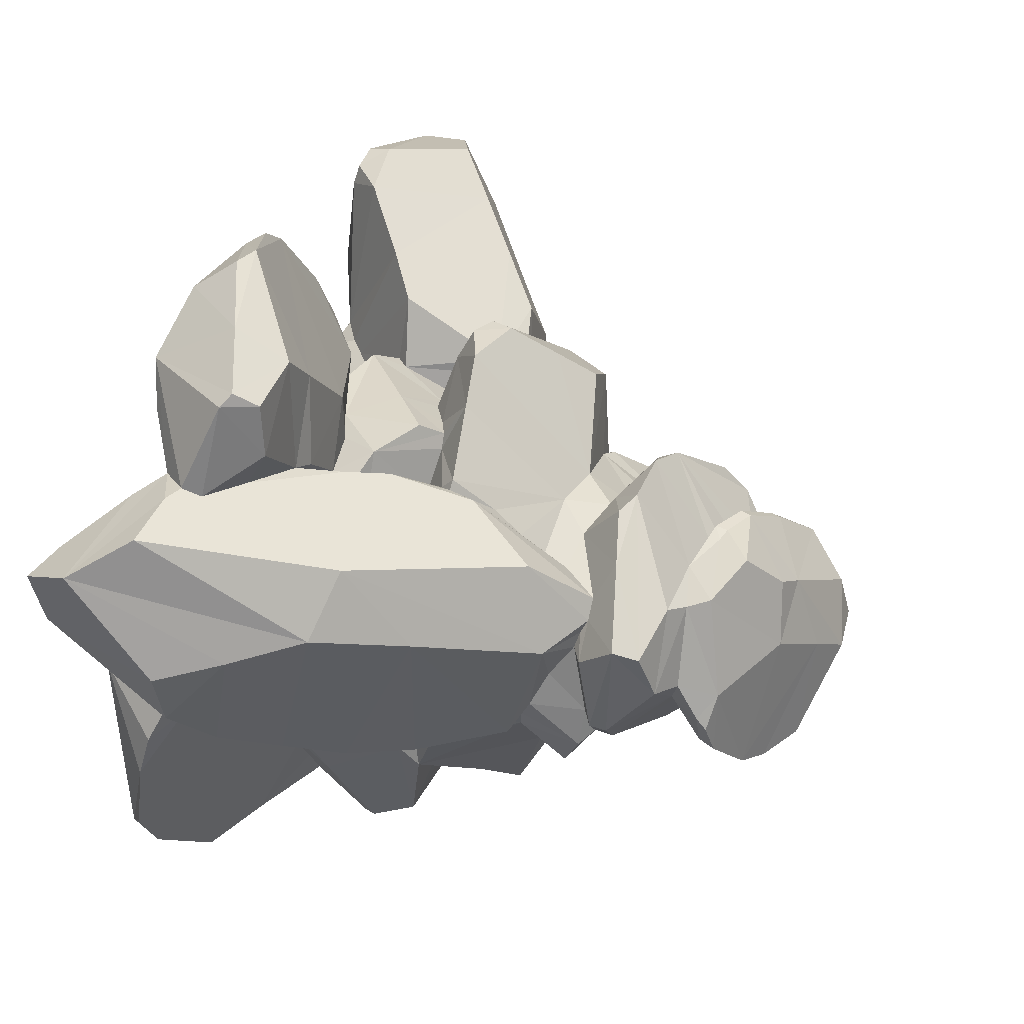
<metadata>
{"format":"obj","ext":"obj","renderer":"f3d","projection":"perspective","resolution":1024,"background":"white","views":[{"elev":35.8,"azim":110.0,"up":"+Z"}]}
</metadata>
<code>
v -4.042 352.4 -134.7
v 162.4 -55.11 -221.1
v -14.02 346 3.332
v 290.2 68.68 37.17
v 117.4 -36.04 67.75
v -124.7 253.5 -19.8
v 48.89 232.8 -184.9
v 199.8 64.72 197.3
v 36.75 -3.721 235.8
v -125.1 161.9 -33.64
v 135.3 241.2 -72.62
v 36.08 12.89 35.59
v -107.1 223.7 -1.297
v 150.1 45.14 60.72
v 45.4 137.3 80.2
v -27.72 356.8 26.35
v 48.72 59.57 96.1
v 28.31 148.8 -202.4
v -65.76 120.1 -107.7
v -117.6 141.3 -53
v -58.13 47.21 -169.4
v -119.1 221.9 -16.64
v 128 89.64 77.75
v -115.5 -4.811 54.23
v 21.07 266.6 42.74
v -113.2 154.4 45.42
v -45.01 289.5 0.5265
v 298.1 -77.96 82.79
v -82.61 135.8 84.92
v -8.587 239.1 45.55
v -112.6 149.3 78.16
v 132.9 147.4 -165
v 192.1 51.07 -55.37
v -60.36 194 115.8
v -109.4 126.6 -68.4
v 87.83 -35.93 55.99
v 116.2 124.9 100.2
v -75.21 368 -68.67
v 152.5 174.6 -94.93
v 85.89 127 25.9
v 16.01 92.47 100
v -184.6 67.45 -98.04
v -256.1 44.5 173.6
v -18.62 203.4 -154.7
v 227.2 -28.79 117.7
v 119.6 270.8 -20.69
v -116.3 393.1 -45.67
v 65.3 231.6 -170.1
v 100.3 111.7 47.8
v -103.5 6.008 50.42
v 140.2 50.86 45.69
v 125.4 231.2 -92.78
v -76.1 329.9 -114.8
v -52.97 150.3 -210.6
v 116 53.38 62.92
v 48.32 25.37 35.61
v 295.5 -7.533 -83.29
v 78.75 213.7 41.02
v 256.2 -33.84 11.66
v -13.93 302.9 -132.3
v -62.84 191.9 -142.8
v -26 110.4 72.88
v 127.9 139.3 -105.7
v -35.8 353.4 -8.57
v 111.9 278.9 0.9287
v -105.3 87.48 -90.11
v -77.95 118.2 -99.58
v -105.1 39.92 151.5
v -125.3 -39.22 -202.1
v -196.7 63.79 -127
v 194.6 47.54 125.2
v 160.5 35.71 78.66
v 105.1 73.03 82.9
v -33.03 198.4 -151.4
v 16.41 27.16 48.89
v -8.386 112.9 79.97
v -105.1 114.7 -82.19
v 5.63 362.2 -114.8
v 147 162.7 -87.82
v 228.8 12.98 134.8
v -118 156.6 10.95
v 209.1 -8.224 129.9
v 97.98 164.3 82.84
v 206.4 47.67 208.2
v 205.4 -30.9 72.65
v -97.41 231.6 7.39
v 242 35.88 -41.18
v 88.59 144.9 55.3
v 213.9 40.45 199.7
v 31.08 -50.96 -33.8
v -72.52 296 -21.03
v 120.4 131.7 -63.31
v -58.17 299.5 -154.7
v 36.22 298.2 -120.1
v 217.7 44.51 -33.69
v -77.6 368.7 -31.02
v 169.7 43.29 -120.3
v -99.94 324.5 -95.39
v -126.7 181.6 77.37
v 21.36 269.7 50.64
v -305 0.6916 150.1
v 152.2 105.2 -37.69
v 169.5 99.88 -42.97
v 81.18 194 60.81
v 132.9 238.9 55.96
v 217 124.2 -90.02
v -189.4 106.8 120.3
v 190.4 -1.439 87.91
v 26.42 219.4 -165
v 140 154.3 -70.41
v 224.4 131.4 89.44
v 132.6 278.9 -23.55
v 5.442 32.89 77.62
v 81.22 251.3 21.02
v -199.5 136.1 40.69
v 100.1 183.8 79.61
v 55.6 150.2 -201.8
v 73.35 69.98 92.57
v -7.845 15.7 -233.8
v -40.87 164.8 -224
v -33 35.18 -194
v 39.85 155.4 119.8
v -80.47 227.8 15.61
v 102.7 297.9 -114.3
v 271.2 23.01 -32.89
v -239.4 52.7 -97.85
v -76.08 124.8 73.08
v 28.43 17.97 19.95
v 189.7 57.79 -25.62
v 152.6 257.2 -5.886
v 51.25 -24.26 48.06
v -256.3 40.45 -92.35
v -100.5 163.5 -167.1
v 62.2 392.5 -145.3
v 57.77 283.6 65.92
v -77.17 159.5 -198.7
v 144.7 -20.72 78.56
v 85.78 12.33 250.5
v 3.136 -62.8 -14.1
v -12.95 -24.54 124.8
v -21.09 407.2 -23.54
v 60.35 206.8 -220.1
v -75.7 -7.313 71.51
v 201.5 67.01 157.4
v 268.7 -20.69 -8.104
v -3.206 338.4 11.33
v 113 101.8 58.22
v -74.95 140.6 -179.6
v 315.4 23.09 28.78
v 71.81 250.3 -176
v 127.8 337.2 -41.24
v 3.855 149.3 142
v 304.8 25.01 -13.03
v -62.98 109.5 55.38
v -112 397.4 -39.17
v 115.4 273.9 -9.199
v 35.86 355.8 -97.72
v 91.86 293.3 42.41
v 48.36 223.2 -171.7
v -94.64 345 -1.302
v 125.3 137.1 -43.15
v -316.9 15.33 -16.03
v -13.56 279.5 18.37
v -63.57 57.96 80.2
v -28.14 18.43 135.5
v -1.11 -19.5 -222.1
v 172 156.9 -97.28
v -277.1 -31.3 3.939
v 85.88 233.5 -149.5
v 97.95 124 18.49
v -157.7 75.59 -98.3
v 124.4 290.5 -92.81
v -6.636 20.54 43.03
v -64.76 429.9 -133.6
v 119.7 47.31 60.62
v -196.8 -19.29 191
v 205 -9.082 112.9
v -30.5 135.6 141.6
v -199.4 -28.41 38.37
v -5.689 135 -157.5
v 23.69 -35.76 1.107
v 125.1 -46.63 105.6
v -234.1 -56.43 65.75
v 288.3 -73.34 38.67
v -108 407.3 -100.2
v -229.4 -31.08 8.4
v 294.9 2.489 -48.89
v -199.3 -50.29 8.229
v 128.8 278.8 -107.4
v -8.917 -26.2 68.82
v 150.3 64.92 204.5
v -55.39 361.4 -16.53
v -92.76 428.4 -68.6
v -28.5 263.6 -196.7
v -11.05 3.292 -224.9
v 196.6 67.91 -35.8
v -40.83 162.2 143.4
v 160 55.41 100.5
v -8.708 40.64 113.1
v -27.33 405.5 -166.7
v 180.4 1.211 75.16
v -128.2 80.5 -97.27
v 35.95 378.6 -156.6
v 260.3 119.6 48.65
v -40.54 300.2 59.49
v -139.2 295.8 -112.3
v -243.4 -26.34 -75.11
v 63.38 -79.15 -182.3
v 35.2 403.4 -157.7
v 193.7 42.03 -83.29
v -119.4 215.4 65.68
v -24.81 6.362 165.3
v -66.23 -13.7 -233.3
v -104.1 429.5 -114.2
v 70.77 67.75 -241.7
v 127.1 253.6 -45.77
v -45.25 24.95 57.7
v -71.66 371.6 -2.203
v -156.5 -59.83 -160
v -167.5 -24.15 48.51
v 102 347.7 -50.91
v 278.8 50.19 -45.29
v -63.22 2.882 -243.6
v 271.4 -65.68 92.6
v -219.4 -54.76 70.48
v 195.2 132.1 -94.7
v -315.5 -3.473 3.285
v 67.94 132.5 48.72
v -33.68 -5.91 -236
v 98.04 335.8 15.88
v -242.6 -1.487 -28.56
v 276.7 -67.67 28.81
v 92.88 7.833 -251.2
v 3.82 400.5 -8.892
v 145.2 308.2 2.727
v 184.5 87.54 -48.11
v 157.3 27.95 229.5
v -95.19 333.5 -105.7
v 21.41 43.47 -245.9
v -53.38 67.72 80.27
v -163.1 -59.2 -6.132
v 75.2 146.2 -196.5
v 135 107.4 -229.3
v 21.9 -13.61 220.9
v 33.52 -26.75 40.73
v 90.15 184.3 -194.7
v -99.69 303.4 -39.21
v 40.86 335.5 15.93
v -68.13 37.84 38.45
v 204.4 77.75 -55.71
v -91.84 188.2 -114.8
v -3.844 420.1 -161
v -1.499 40.95 97.6
v -110.5 385 -36.38
v -142.7 285.7 -103.2
v 291.6 7.767 131.6
v -232.1 -18.92 3.608
v 9.23 -4.679 216.3
v 135.1 114.8 -35.59
v 170.2 85.49 -154.9
v -258 54.84 -96.87
v -148.8 3.736 183.4
v -124.9 80.4 -102.9
v -236.9 30.17 180.2
v -252 18.66 -63.42
v 167.4 -69 30.73
v 106.5 372.4 -83.39
v -55.8 440.4 -105.2
v 316.7 -36.16 105.2
v 28.96 -11.33 38.33
v 222.2 78.12 -65.24
v -172.2 148.5 -26
v 117.3 129.6 -28.71
v 53.37 122.6 103.4
v 180 -21.81 85.88
v -156.3 -2.041 -218.6
v 177.2 187 72.14
v 90.74 290.8 -107.6
v 176.8 -30.03 160.5
v 105.3 6.175 250.6
v -45.78 207 -171.1
v -75.82 62.09 130.5
v 16.64 -21.3 28.44
v 76.09 230.9 23.21
v -38.25 18.07 58.33
v -25.17 -17.61 -196.7
v -259.5 -32.48 147.8
v 50.91 254.2 32.65
v -13.67 371 -124.8
v 120.1 228.7 -107.3
v 139.8 45.39 -167.2
v 258.4 -21.73 -189.1
v -71.81 369.8 -104.8
v -13.48 27.29 -208.9
v -30.9 383.3 -152.7
v 139.1 327.1 -3.771
v -85.06 328.1 22.8
v 175.2 -9.124 85.44
v -27.79 288.6 60.4
v 236.2 -52.78 38.37
v -226.6 -23.06 16.22
v -33.11 -21.86 -182.6
v 138 71.34 110.3
v 124.9 95 -236.2
v -102.5 77.36 -110.5
v 65.83 139.9 -224.3
v -110.1 320.5 -55.52
v -31.38 310.6 -127.8
v -48.13 144.8 142
v -30.4 -14.4 60.02
v -23.37 426.8 -83.35
v 12.6 -6.868 39.49
v -130.2 -14.86 60.72
v 244 -38.11 -186.5
v -117.5 139.2 -102.6
v 11.93 65.12 -242.9
v 301.3 5.959 -3.465
v 159.7 -36.64 192.1
v 269.1 -34.25 -162
v 132.3 143.8 -132.7
v -300.4 52.68 100.2
v -171.8 133.9 -100.1
v 73.37 -84.86 -60.67
v 23.89 406.9 -53.11
v 38.61 136.6 89.89
v 18.55 127.5 85.26
v 124.2 282 -75.67
v 92.63 147 -186.8
v 137.6 97.54 109.4
v -173.4 -25.14 169.4
v 92.29 340.9 -70.26
v -285.3 32.81 -72.5
v -82.61 55.52 -152.3
v 72.51 362 13.22
v -154.6 138.8 92.66
v 108.3 -80.61 13.62
v -48.6 -40.56 -135
v -77.69 220.6 91.87
v 122.7 67 177.2
v 244.1 7.823 135
v -45.98 42.48 -179.6
v 92.66 101.8 99.42
v -134.7 9.748 -231.2
v 93.04 164.9 89.23
v -271.4 17.6 -67.68
v -94.86 196.4 -92.47
v -130.9 236 -28.46
v 283.4 -21.19 -147.3
v -77.39 268.4 -166.5
v 146.4 164.1 -125
v 120.3 45.08 -196.9
v -109.4 426.1 -108.1
v 201.9 -7.541 -238.9
v 129.7 300.7 -86.4
v -94.94 306.2 -21.33
v -132.7 191.6 63.62
v 147.2 136.2 -138
v -11.19 -44.92 -90.65
v -0.1307 344.3 27.69
v 21.38 187 -234.6
v 229.6 -55.02 49.9
v 73.11 -75.69 -199.2
v -26.55 123.1 117.4
v -130 320.1 -100.2
v -292.7 -8.354 159.6
v 75.55 70.23 130.3
v 263.4 -43.72 -13.76
v 103.2 45.33 -223.6
v -177.4 -21.27 184.3
v 23.3 229.7 -188.8
v 13.31 39.93 -243.8
v 132.2 288.2 -83.01
v 227.1 -45.92 60.38
v 185.1 166.7 -99.98
v -157.6 154.9 -60.73
v 97.25 377.3 -108.5
v 26.23 230.3 42.39
v -171.6 -75.16 -121.7
v 120.6 136.2 -224.9
v 201.5 65.01 -83.06
v 80.41 -46.94 68.19
v 89.93 154.8 77.72
v 155.5 67.34 117.5
v 94.36 377.3 -57.85
v -93.61 196.9 -112.8
v -299.3 25.41 157.8
v -132.2 241.2 -93.35
v 79.75 345.4 7.794
v -40.8 45.55 94.54
v -38.16 128 -132
v 26.1 142.8 -182.6
v -253.1 -1.502 -55.79
v -308.5 20.4 -30.99
v 53.55 40.56 -234.3
v 114.4 263.4 -139.1
v -208.8 10.32 -161.7
v -29.77 46.33 -218.6
v 100.4 278.7 13.67
v -9.053 291.8 70.53
v -138.4 266.1 -75.59
v -107.6 209.3 -53.43
v 226.2 27.47 129.4
v 157.4 17.06 -229.7
v -70.65 -76.47 -36.01
v -224.7 74.58 147.4
v 114.6 -25.32 228.2
v 214.1 178.8 26.18
v -3.69 318.1 -145.4
v 50.66 376.2 -152.1
v 117.7 -65.62 -211.9
v 246.6 -41.37 26.29
v -194.7 -1.317 194.6
v 174.7 -16.35 -248.5
v 62.81 348.3 -84.8
v -9.203 175.6 -230.6
v 30.44 377.3 24.56
v 23.51 249.3 -196.2
v -313.1 -0.7338 63.23
v -212.1 -41.24 19.32
v 30.48 320.8 -145.5
v -199.1 107.1 -112.6
v 248.2 87.37 -67.72
v 23.12 23.18 38.88
v -130.5 169.7 -45.66
v -235.9 106.4 60.15
v 45.85 -15.79 229.6
v -263.4 11.14 -85.57
v 41.39 292.6 72.07
v 285.6 15.81 -20.44
v -167 -79.47 -102.9
v -97.4 436.1 -102.7
v -7.908 -32.79 76.21
v 13.05 30.19 -251
v -54.25 52.55 -187
v 146.7 227.8 -94.94
v -262.1 23.02 -98.13
v -120 167 -137.2
v 96.54 365.2 -102.4
v 104.7 364.8 -79.15
v 105.7 364.6 -75.31
v -71.96 378.1 -4.344
v -28.65 364.1 23.23
v 1.523 353.8 27.04
v 11.41 350.8 24.47
f 319 367 336
f 379 357 260
f 307 96 38
f 205 64 192
f 307 38 98
f 130 111 407
f 444 248 334
f 225 313 330
f 282 29 68
f 106 422 271
f 421 171 42
f 275 5 266
f 159 120 109
f 105 65 398
f 318 80 89
f 144 71 383
f 431 193 268
f 29 240 127
f 382 344 15
f 396 219 378
f 223 343 21
f 204 269 4
f 69 337 404
f 291 353 403
f 122 344 377
f 140 182 244
f 417 194 60
f 321 405 425
f 321 425 162
f 246 142 169
f 30 163 123
f 285 173 253
f 155 141 193
f 223 21 341
f 77 322 35
f 272 115 81
f 298 177 182
f 222 422 4
f 320 350 63
f 335 26 115
f 421 261 375
f 402 144 89
f 281 109 44
f 367 266 336
f 218 254 96
f 376 134 384
f 168 301 225
f 387 346 401
f 117 306 391
f 396 70 343
f 424 35 20
f 111 256 204
f 143 217 249
f 70 396 126
f 62 389 41
f 363 62 76
f 140 432 182
f 57 210 95
f 95 210 33
f 57 367 319
f 36 381 131
f 388 230 151
f 274 17 342
f 281 61 349
f 61 437 251
f 380 250 33
f 380 260 357
f 66 67 19
f 305 343 263
f 130 156 65
f 232 429 317
f 422 125 271
f 145 367 429
f 253 190 165
f 140 244 258
f 412 365 176
f 412 176 369
f 330 183 225
f 326 122 363
f 133 148 437
f 247 355 160
f 72 175 303
f 391 434 180
f 98 364 307
f 280 138 426
f 155 441 141
f 312 270 432
f 226 106 271
f 374 226 167
f 212 165 140
f 232 184 224
f 428 158 296
f 378 69 430
f 202 66 263
f 327 372 112
f 112 65 156
f 302 286 166
f 344 104 377
f 417 60 150
f 133 61 120
f 420 124 94
f 424 315 77
f 13 86 22
f 336 181 90
f 386 321 418
f 148 136 54
f 92 110 161
f 206 255 364
f 213 229 302
f 84 318 89
f 426 244 182
f 373 224 85
f 85 275 266
f 244 9 258
f 258 138 339
f 370 7 159
f 95 250 271
f 427 132 436
f 209 409 203
f 285 217 143
f 389 164 285
f 147 228 342
f 88 382 228
f 299 163 100
f 102 110 167
f 331 438 439
f 16 218 192
f 73 118 366
f 186 378 430
f 47 293 38
f 298 108 177
f 161 110 102
f 26 335 31
f 85 177 108
f 113 190 253
f 404 313 241
f 273 161 102
f 332 115 272
f 92 102 357
f 377 114 288
f 402 80 340
f 288 114 398
f 422 407 204
f 344 382 83
f 223 341 121
f 68 24 50
f 79 63 39
f 363 309 127
f 303 175 55
f 173 423 75
f 93 206 364
f 85 108 201
f 103 236 357
f 102 167 103
f 20 375 10
f 102 103 357
f 55 175 51
f 10 424 20
f 130 216 46
f 20 35 375
f 387 385 346
f 148 390 19
f 278 150 94
f 299 27 163
f 329 198 383
f 152 377 30
f 123 86 13
f 13 211 123
f 147 49 228
f 301 179 225
f 21 343 333
f 259 102 92
f 355 27 299
f 281 44 74
f 120 74 44
f 5 137 182
f 294 223 121
f 296 230 428
f 60 194 308
f 5 36 336
f 203 409 157
f 141 234 324
f 137 298 182
f 118 17 366
f 27 123 163
f 1 78 157
f 270 131 432
f 390 180 434
f 124 278 94
f 88 228 40
f 331 124 414
f 99 31 309
f 148 19 67
f 357 63 92
f 92 63 110
f 289 203 78
f 294 371 119
f 164 217 285
f 305 19 434
f 373 361 300
f 62 154 240
f 388 221 384
f 87 95 271
f 119 166 195
f 125 187 57
f 30 25 163
f 10 375 272
f 342 228 15
f 87 57 95
f 143 50 24
f 265 132 427
f 172 327 189
f 46 327 112
f 163 25 100
f 12 56 128
f 228 49 40
f 96 192 218
f 168 265 231
f 123 211 30
f 111 329 71
f 197 34 99
f 19 390 434
f 313 24 68
f 59 367 145
f 173 283 128
f 12 128 283
f 381 36 182
f 358 90 404
f 190 75 312
f 424 77 35
f 294 397 371
f 383 198 303
f 216 327 46
f 27 355 91
f 95 33 129
f 196 250 95
f 10 272 81
f 6 347 22
f 351 368 260
f 284 58 114
f 307 160 96
f 122 326 325
f 275 201 298
f 6 91 247
f 143 310 285
f 310 143 139
f 421 42 126
f 81 424 10
f 240 154 127
f 286 195 166
f 383 303 339
f 235 296 158
f 191 84 8
f 320 32 350
f 428 230 248
f 210 97 380
f 260 380 97
f 349 385 387
f 201 108 298
f 336 36 131
f 37 83 382
f 386 418 101
f 37 105 116
f 186 257 231
f 329 14 198
f 250 236 271
f 382 15 228
f 144 191 8
f 328 379 242
f 52 374 39
f 408 1 420
f 408 420 60
f 49 147 88
f 76 62 41
f 125 222 153
f 289 295 203
f 48 150 395
f 45 269 82
f 62 363 154
f 363 127 154
f 360 159 142
f 62 240 389
f 429 187 125
f 415 120 159
f 313 220 241
f 145 232 59
f 114 116 398
f 172 354 372
f 408 60 308
f 308 53 293
f 210 57 97
f 302 229 286
f 88 40 170
f 57 291 97
f 23 329 147
f 253 199 17
f 120 136 133
f 239 394 371
f 107 29 335
f 257 301 168
f 15 122 325
f 169 290 32
f 143 313 404
f 321 43 405
f 43 264 405
f 273 259 92
f 164 50 249
f 120 61 74
f 73 303 55
f 213 337 69
f 220 179 241
f 393 332 345
f 79 39 167
f 349 206 93
f 82 85 45
f 305 434 333
f 72 303 198
f 250 357 236
f 238 293 53
f 149 317 153
f 403 351 291
f 153 317 429
f 30 211 338
f 55 23 73
f 130 46 156
f 212 258 199
f 337 302 208
f 306 304 215
f 437 148 315
f 421 375 322
f 77 148 67
f 441 442 141
f 178 363 152
f 291 351 260
f 429 367 187
f 172 395 278
f 22 86 6
f 277 111 130
f 93 53 308
f 277 37 111
f 65 158 398
f 105 130 65
f 54 180 390
f 37 147 329
f 111 37 329
f 58 284 377
f 373 300 224
f 343 69 276
f 226 374 106
f 419 188 179
f 23 147 342
f 81 115 26
f 16 192 64
f 318 82 80
f 48 395 169
f 307 255 6
f 432 131 381
f 401 437 424
f 233 394 368
f 262 313 68
f 276 219 396
f 242 360 246
f 145 429 232
f 321 386 43
f 172 372 327
f 16 64 3
f 88 170 49
f 402 71 144
f 267 376 384
f 35 322 375
f 72 14 175
f 430 404 241
f 378 186 207
f 29 31 335
f 350 290 39
f 212 199 165
f 66 322 77
f 410 2 208
f 104 344 83
f 247 307 6
f 148 54 390
f 327 216 11
f 190 312 432
f 364 53 93
f 428 100 135
f 92 161 273
f 392 427 207
f 323 336 90
f 352 431 214
f 205 355 299
f 153 222 4
f 269 45 224
f 23 55 51
f 151 230 296
f 122 377 152
f 316 215 239
f 217 164 249
f 379 328 32
f 379 32 357
f 421 126 261
f 109 120 44
f 264 43 386
f 355 297 160
f 419 179 301
f 255 400 6
f 345 132 265
f 146 248 359
f 321 162 418
f 343 213 69
f 378 219 69
f 134 209 311
f 1 289 78
f 277 105 37
f 393 227 162
f 173 113 253
f 342 73 23
f 263 171 202
f 27 91 123
f 418 168 183
f 425 405 107
f 67 66 77
f 308 194 93
f 104 58 377
f 22 401 13
f 168 418 227
f 151 331 221
f 215 316 306
f 314 292 319
f 417 7 370
f 238 53 98
f 332 393 425
f 30 377 25
f 50 164 282
f 303 73 366
f 23 51 14
f 274 325 41
f 248 230 388
f 434 397 121
f 174 214 268
f 91 6 86
f 251 437 346
f 290 169 395
f 249 50 143
f 68 50 282
f 300 232 224
f 41 326 76
f 297 205 160
f 411 300 59
f 373 266 361
f 237 406 318
f 337 358 404
f 385 61 251
f 285 310 173
f 115 107 335
f 57 292 291
f 173 75 113
f 254 155 47
f 362 166 413
f 262 68 405
f 288 100 25
f 235 112 372
f 123 91 86
f 111 402 340
f 298 5 275
f 85 82 177
f 243 379 260
f 124 157 414
f 422 106 407
f 290 52 39
f 37 116 83
f 18 391 180
f 424 356 13
f 416 334 324
f 182 318 406
f 270 12 283
f 142 159 48
f 82 269 340
f 312 75 423
f 423 12 270
f 103 226 236
f 428 135 158
f 413 353 314
f 168 225 183
f 420 94 60
f 246 169 32
f 412 405 264
f 353 413 403
f 412 264 365
f 290 189 52
f 208 362 410
f 157 420 1
f 273 102 259
f 269 224 28
f 422 222 125
f 135 100 288
f 325 342 15
f 13 401 424
f 269 28 149
f 409 438 331
f 105 398 116
f 241 188 430
f 338 34 30
f 54 18 180
f 254 38 96
f 254 47 38
f 425 107 115
f 178 197 309
f 416 234 442
f 124 172 278
f 409 414 157
f 203 200 252
f 17 118 342
f 205 146 3
f 415 360 117
f 402 111 71
f 370 194 417
f 13 356 211
f 7 48 159
f 232 317 184
f 184 317 149
f 181 310 139
f 160 192 96
f 150 60 94
f 151 296 235
f 234 416 324
f 399 248 146
f 347 6 400
f 61 133 437
f 340 256 111
f 84 237 318
f 185 214 174
f 185 293 47
f 166 119 433
f 292 314 353
f 291 292 353
f 162 425 393
f 124 354 172
f 122 152 363
f 392 231 427
f 205 3 64
f 404 90 139
f 186 430 188
f 189 327 11
f 124 420 157
f 41 389 17
f 358 337 323
f 134 311 324
f 229 195 286
f 293 200 295
f 383 339 191
f 140 165 190
f 422 204 4
f 262 405 412
f 129 196 95
f 298 137 5
f 34 197 30
f 185 352 214
f 344 122 15
f 426 9 244
f 336 2 314
f 7 150 48
f 111 204 407
f 316 434 391
f 63 79 110
f 371 397 316
f 332 375 261
f 215 394 239
f 177 279 182
f 413 233 403
f 245 270 283
f 186 231 392
f 280 406 237
f 207 396 378
f 302 166 208
f 274 41 17
f 319 292 348
f 29 282 240
f 176 287 183
f 235 65 112
f 293 408 308
f 384 221 440
f 435 52 11
f 433 233 166
f 395 150 278
f 421 322 66
f 252 174 268
f 331 354 124
f 209 134 409
f 391 18 117
f 423 270 312
f 283 310 181
f 271 125 87
f 388 151 221
f 215 368 394
f 53 364 98
f 318 279 82
f 101 418 365
f 93 194 349
f 236 226 271
f 262 330 313
f 70 42 263
f 2 413 314
f 342 118 73
f 293 289 408
f 191 138 237
f 442 234 141
f 436 126 396
f 281 74 61
f 242 306 117
f 332 272 375
f 166 362 208
f 89 8 84
f 268 214 431
f 301 257 186
f 419 186 188
f 138 191 339
f 158 135 288
f 413 2 410
f 199 258 366
f 136 120 54
f 336 266 5
f 379 243 304
f 80 402 89
f 242 246 328
f 245 181 336
f 131 245 336
f 37 382 88
f 366 258 339
f 189 395 172
f 134 324 384
f 395 189 290
f 399 100 428
f 352 185 47
f 393 345 227
f 423 56 12
f 285 253 389
f 153 4 149
f 40 49 170
f 231 257 168
f 132 332 261
f 252 209 203
f 397 434 316
f 152 197 178
f 24 313 143
f 223 229 213
f 281 370 109
f 179 220 225
f 132 126 436
f 151 354 331
f 252 200 174
f 17 389 253
f 347 400 387
f 9 426 138
f 365 264 386
f 334 388 384
f 311 141 324
f 194 281 349
f 320 357 32
f 430 69 404
f 371 316 239
f 303 366 339
f 341 434 121
f 279 177 82
f 340 80 82
f 232 411 59
f 281 194 370
f 232 300 411
f 275 85 201
f 182 279 318
f 4 269 149
f 104 116 58
f 311 268 141
f 311 209 252
f 155 193 47
f 346 385 251
f 359 3 146
f 365 386 101
f 153 429 125
f 18 415 117
f 289 1 408
f 432 381 182
f 345 265 168
f 351 403 368
f 237 84 191
f 291 260 97
f 90 358 323
f 328 246 32
f 360 415 159
f 193 141 268
f 415 18 54
f 332 425 115
f 417 150 7
f 105 277 130
f 178 309 363
f 407 435 130
f 241 179 188
f 196 33 250
f 400 255 387
f 434 21 333
f 434 341 21
f 186 419 301
f 437 315 424
f 38 293 238
f 276 69 219
f 240 282 164
f 309 31 29
f 274 342 325
f 293 174 200
f 91 355 247
f 63 350 39
f 22 387 401
f 184 149 28
f 245 131 270
f 169 142 48
f 208 2 323
f 176 365 287
f 369 330 262
f 391 306 316
f 325 326 41
f 70 126 42
f 433 394 233
f 38 238 98
f 260 368 304
f 260 304 243
f 403 233 368
f 297 355 205
f 99 356 31
f 263 42 171
f 129 33 196
f 389 240 164
f 89 144 8
f 356 81 26
f 138 258 9
f 183 330 176
f 176 330 369
f 337 208 323
f 367 300 266
f 17 199 366
f 367 59 300
f 357 250 380
f 407 374 435
f 435 374 52
f 255 307 364
f 151 235 354
f 372 354 235
f 109 370 159
f 205 299 399
f 387 255 349
f 349 255 206
f 233 413 166
f 309 29 127
f 406 280 426
f 193 352 47
f 114 377 284
f 158 288 398
f 116 104 83
f 439 440 221 331
f 410 362 413
f 63 357 320
f 147 37 88
f 45 85 224
f 162 227 418
f 333 343 305
f 352 193 431
f 197 99 309
f 152 30 197
f 360 242 117
f 383 191 144
f 311 252 268
f 140 190 432
f 81 356 424
f 113 75 190
f 183 287 365
f 72 198 14
f 200 203 295
f 343 223 213
f 110 79 167
f 326 363 76
f 392 207 186
f 404 139 143
f 11 52 189
f 181 139 90
f 369 262 412
f 212 140 258
f 57 319 348
f 100 399 299
f 120 415 54
f 132 261 126
f 379 306 242
f 229 119 195
f 337 213 302
f 11 216 130
f 185 174 293
f 71 329 383
f 103 167 226
f 175 14 51
f 307 247 160
f 348 292 57
f 423 173 128
f 343 70 263
f 199 253 165
f 347 387 22
f 229 223 119
f 181 245 283
f 373 85 266
f 407 106 374
f 205 192 160
f 300 361 266
f 384 324 334
f 409 331 414
f 323 2 336
f 280 237 138
f 231 265 427
f 57 87 125
f 148 77 315
f 235 158 65
f 128 56 423
f 220 313 225
f 399 428 248
f 134 376 409
f 66 19 305
f 205 399 146
f 25 377 288
f 346 437 401
f 136 148 133
f 421 202 171
f 416 442 443
f 121 397 294
f 293 295 289
f 371 433 119
f 304 306 379
f 338 99 34
f 167 39 374
f 14 329 23
f 433 371 394
f 78 203 157
f 99 338 211
f 112 156 46
f 256 269 204
f 224 184 28
f 305 263 66
f 210 380 33
f 16 3 359
f 227 345 168
f 368 215 304
f 32 290 350
f 349 61 385
f 336 314 319
f 334 248 388
f 283 173 310
f 405 68 107
f 68 29 107
f 116 114 58
f 406 426 182
f 130 435 11
f 119 223 294
f 427 396 207
f 396 343 276
f 36 5 182
f 418 183 365
f 99 211 356
f 421 66 202
f 256 340 269
f 443 444 334 416
f 360 142 246
f 31 356 26
f 345 332 132
f 367 57 187
f 436 396 427
f 409 376 438
f 439 438 376 267
f 267 440 439
f 384 440 267
f 218 441 155 254
f 218 16 442 441
f 443 442 16 359
f 359 444 443
f 359 248 444

</code>
